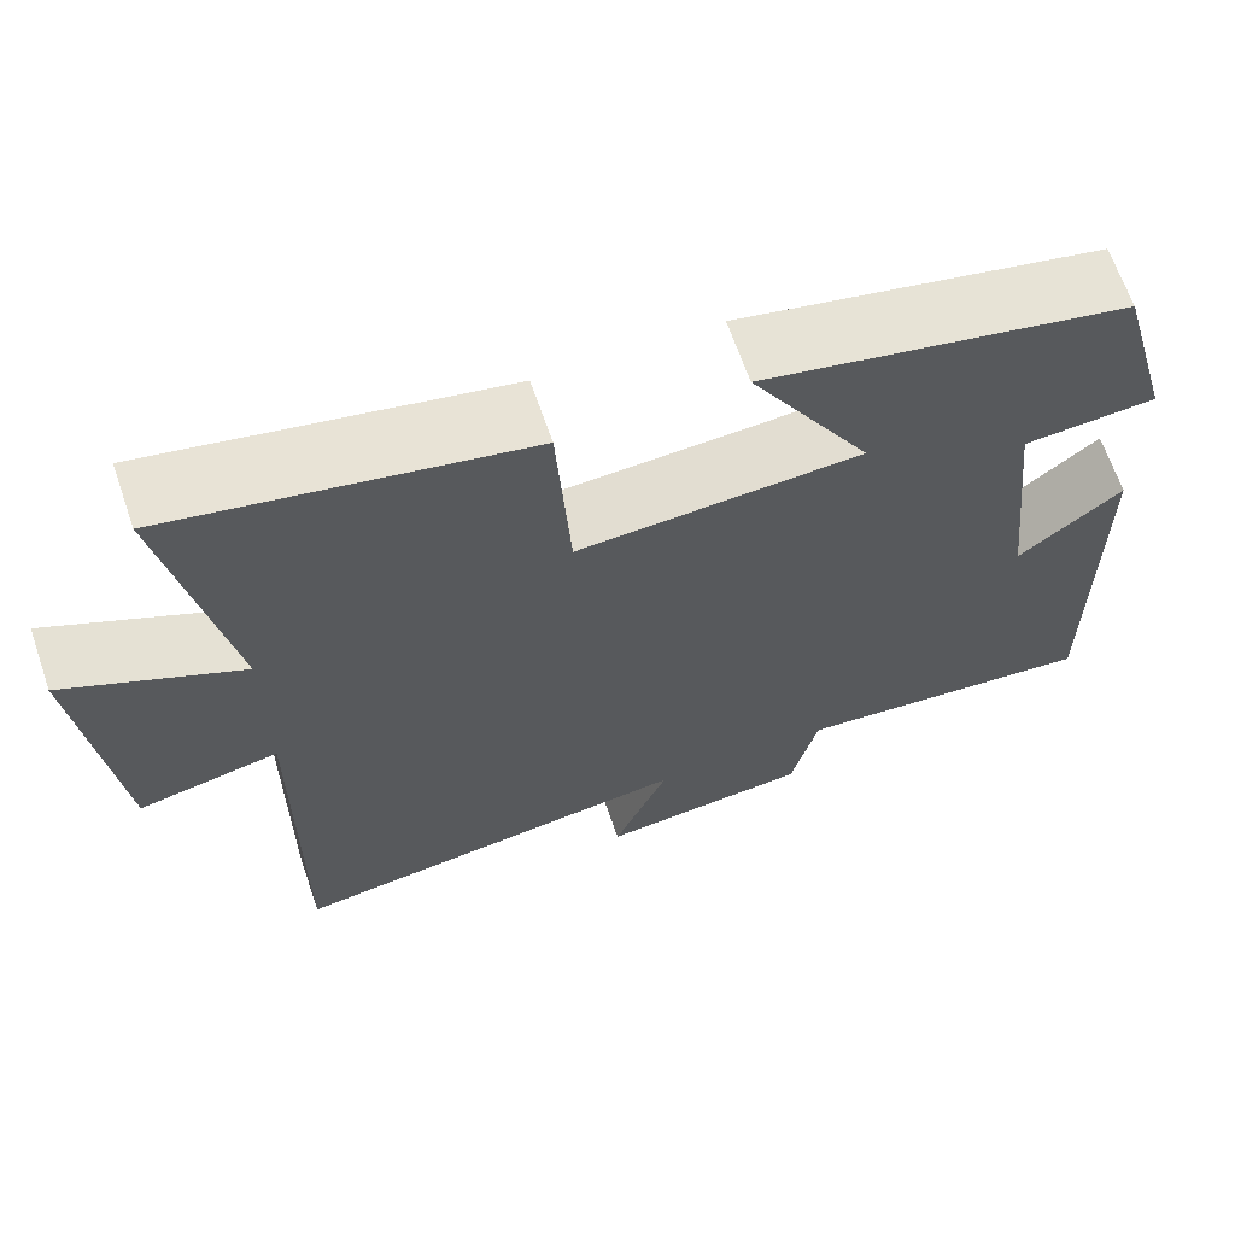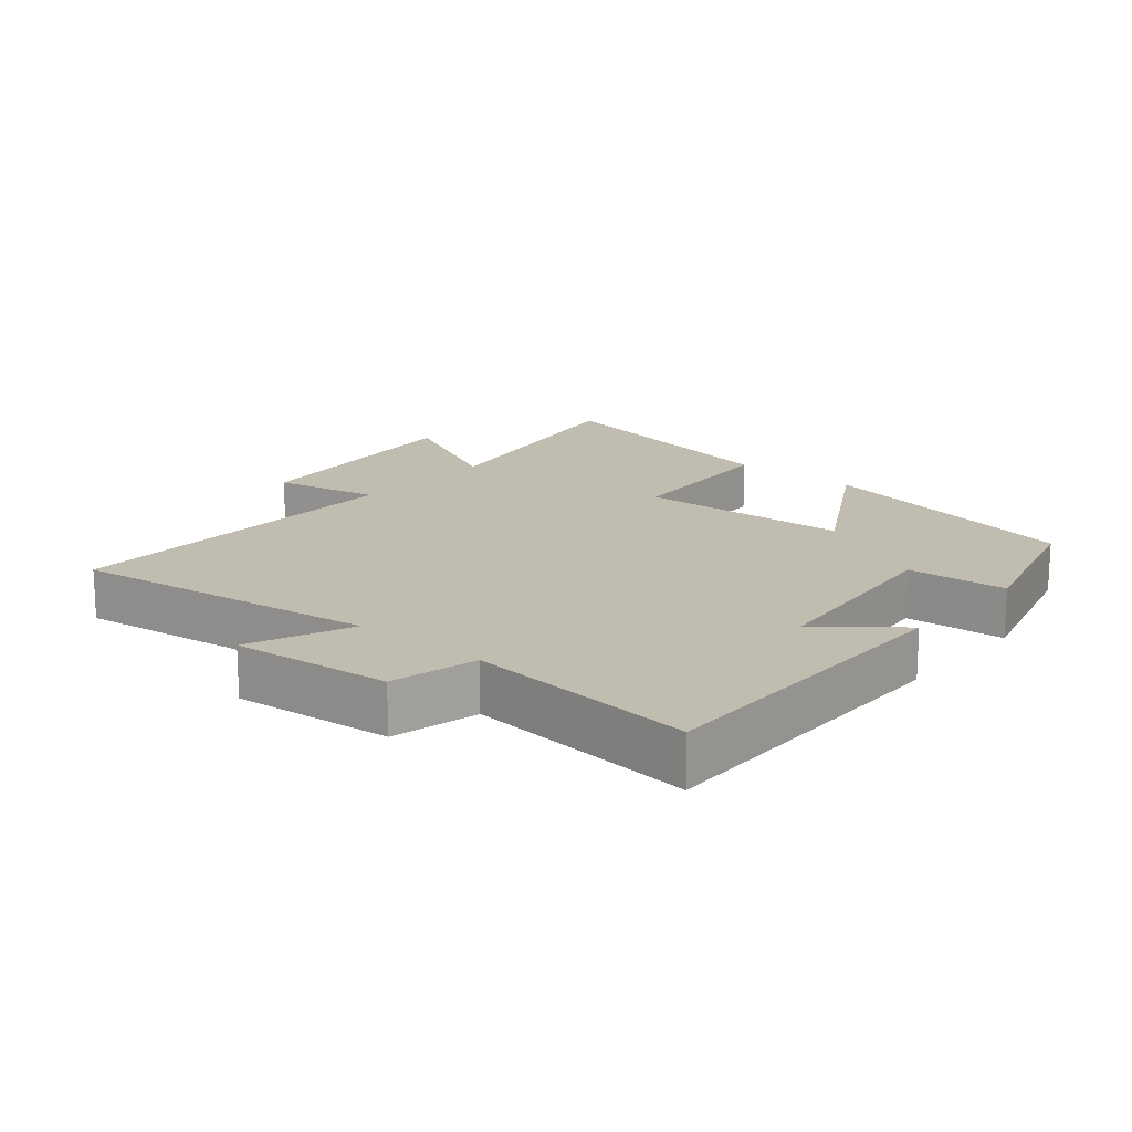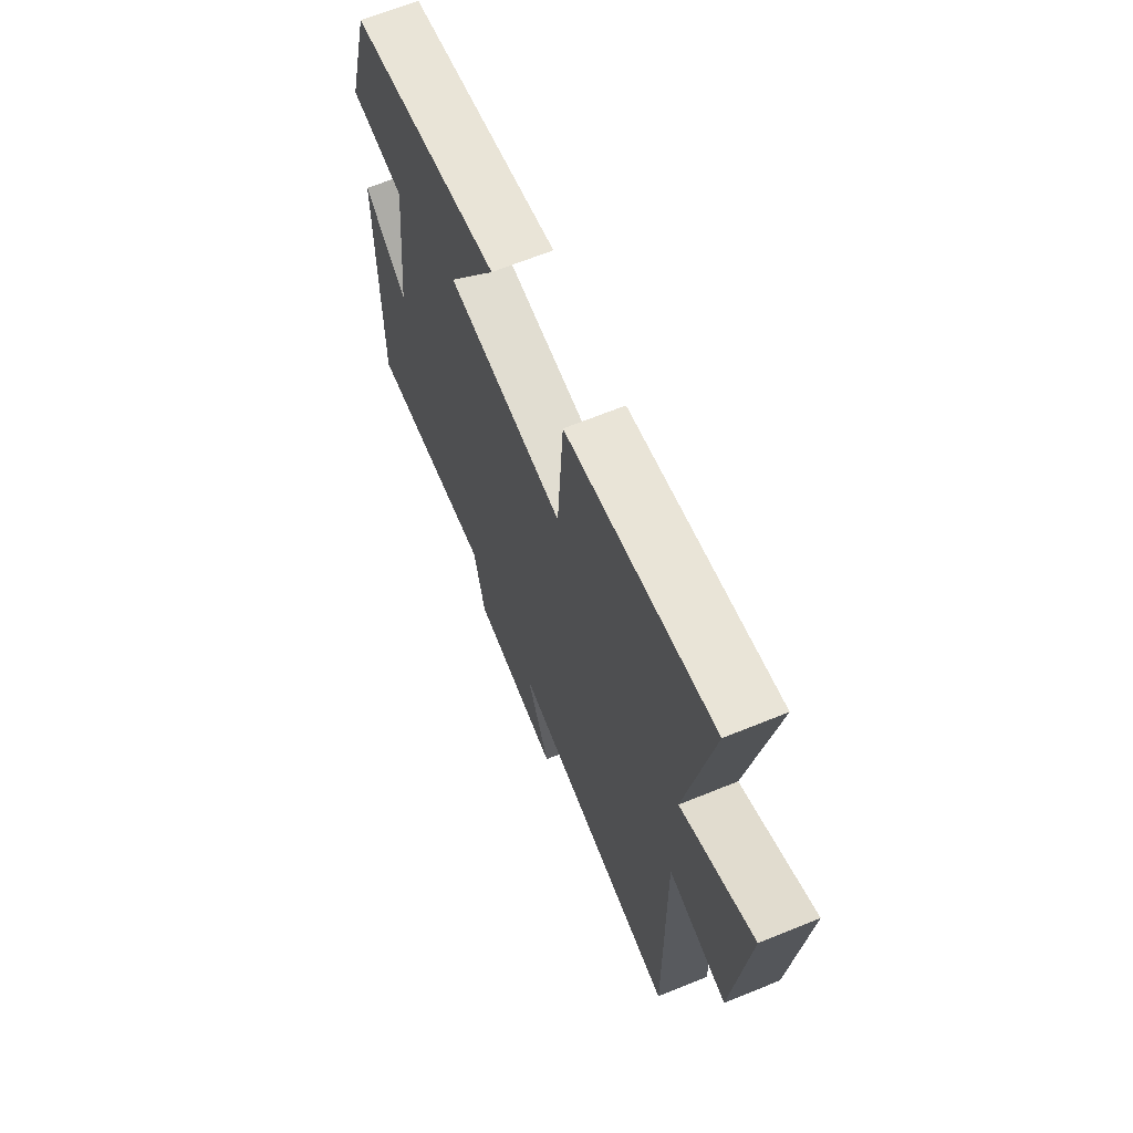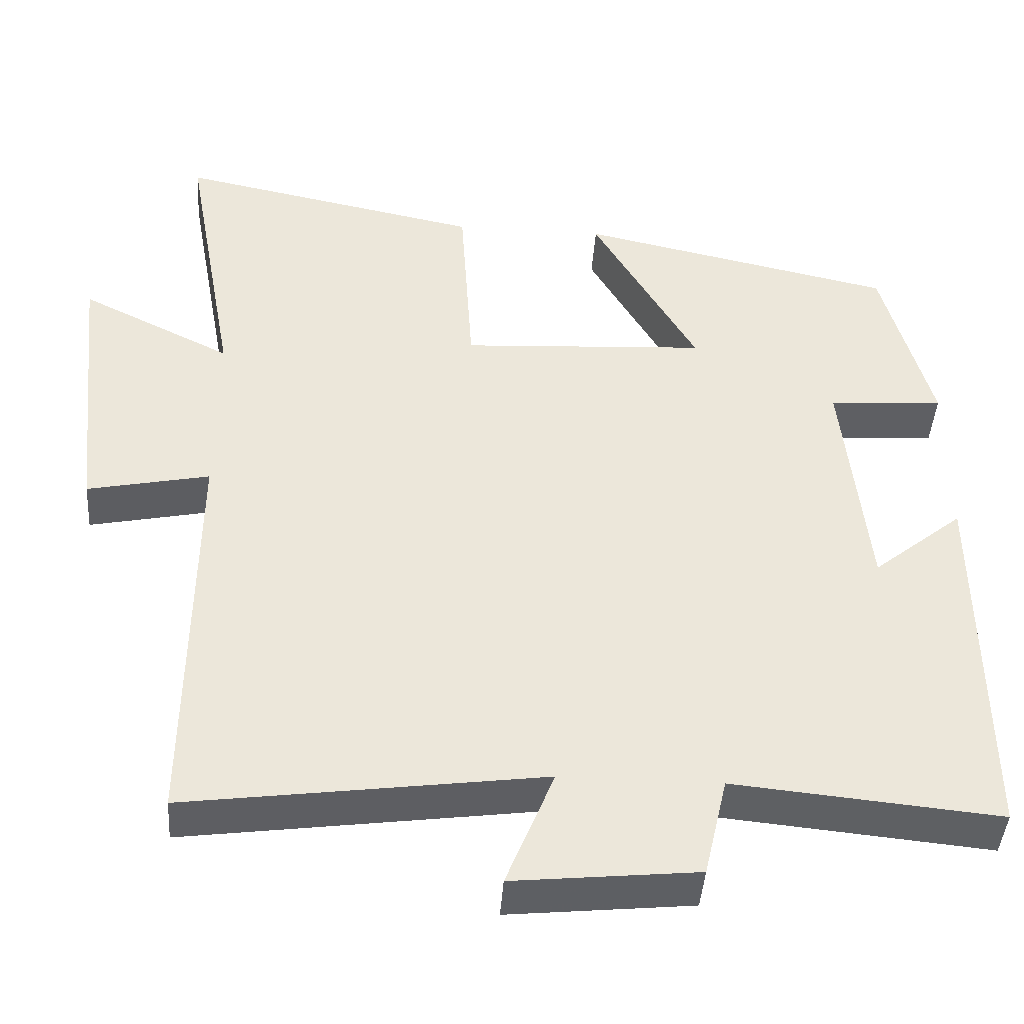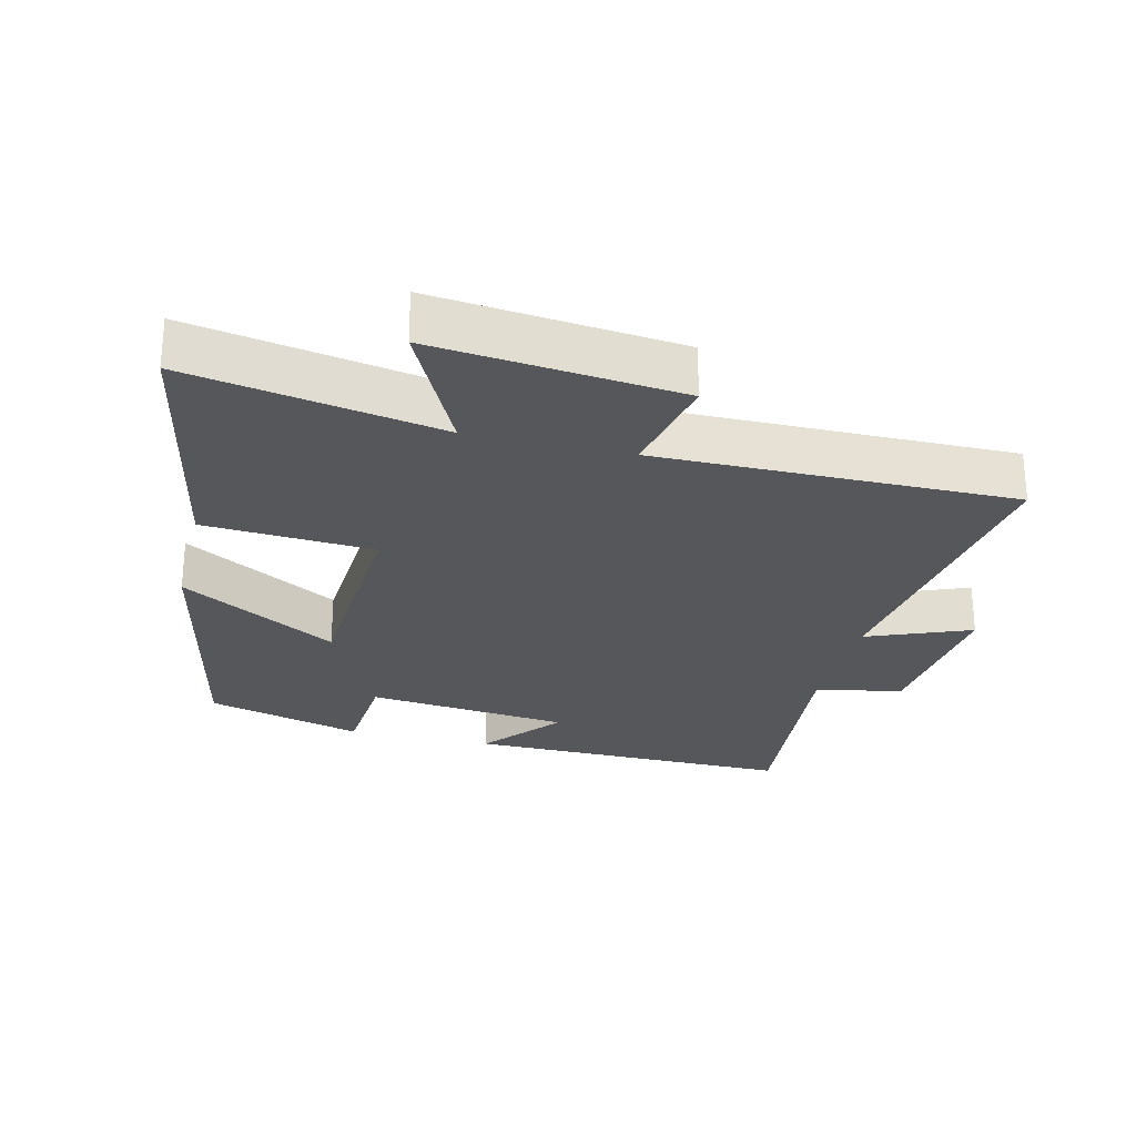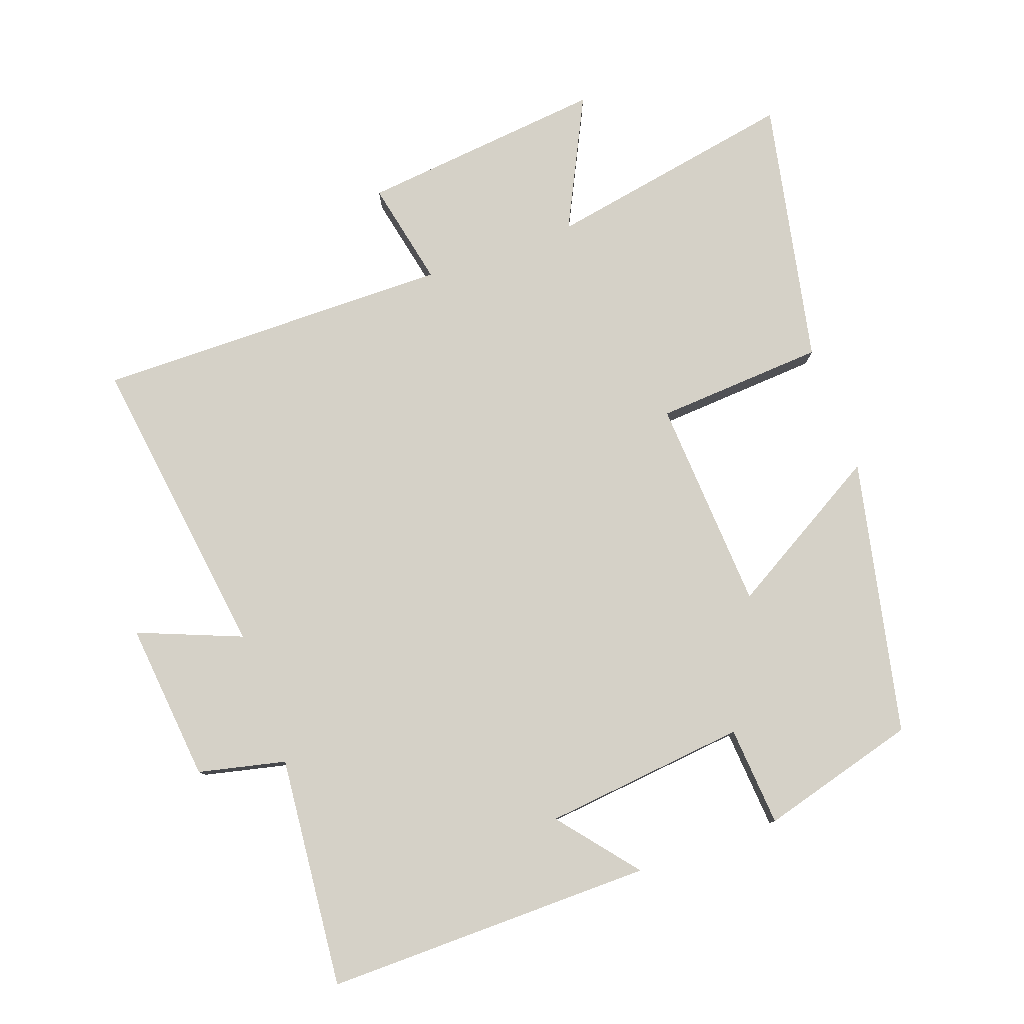
<metadata>
{"format":"obj","ext":"obj","renderer":"f3d","projection":"perspective","resolution":1024,"background":"white","views":[{"elev":66.1,"azim":161.0,"up":"+Z"},{"elev":16.6,"azim":-139.6,"up":"+Y"},{"elev":66.1,"azim":67.8,"up":"+Z"},{"elev":-42.8,"azim":176.1,"up":"+Z"},{"elev":-26.5,"azim":76.2,"up":"+Y"},{"elev":79.3,"azim":-109.8,"up":"+Y"}]}
</metadata>
<code>
v 0.505 0.07 -0.562
v 0.046 0.07 -0.5
v 0.108 0.07 -0.654
v -0.13 0.07 -0.63
v -0.16 0.07 -0.5
v -0.504 0.07 -0.533
v -0.5 0.07 -0.043
v -0.383 0.07 -0.138
v -0.351 0.07 0.166
v -0.5 0.07 0.177
v -0.436 0.07 0.411
v -0.026 0.07 0.5
v -0.162 0.07 0.265
v 0.156 0.07 0.247
v 0.172 0.07 0.5
v 0.568 0.07 0.581
v 0.5 0.07 0.206
v 0.696 0.07 0.303
v 0.658 0.07 -0.063
v 0.5 0.07 -0.03
v 0.505 0 -0.562
v 0.046 0 -0.5
v 0.108 0 -0.654
v -0.13 0 -0.63
v -0.16 0 -0.5
v -0.504 0 -0.533
v -0.5 0 -0.043
v -0.383 0 -0.138
v -0.351 0 0.166
v -0.5 0 0.177
v -0.436 0 0.411
v -0.026 0 0.5
v -0.162 0 0.265
v 0.156 0 0.247
v 0.172 0 0.5
v 0.568 0 0.581
v 0.5 0 0.206
v 0.696 0 0.303
v 0.658 0 -0.063
v 0.5 0 -0.03
f 17 18 19 20
f 14 15 16 17
f 13 14 17 20
f 11 12 13
f 10 11 13
f 9 10 13
f 20 1 2
f 13 20 2
f 9 13 2
f 8 9 2
f 5 6 7 8
f 2 3 4 5
f 2 5 8
f 40 39 38 37
f 37 36 35 34
f 40 37 34 33
f 33 32 31
f 33 31 30
f 33 30 29
f 22 21 40
f 22 40 33
f 22 33 29
f 22 29 28
f 28 27 26 25
f 25 24 23 22
f 28 25 22
f 1 21 22 2
f 2 22 23 3
f 3 23 24 4
f 4 24 25 5
f 5 25 26 6
f 6 26 27 7
f 7 27 28 8
f 8 28 29 9
f 9 29 30 10
f 10 30 31 11
f 11 31 32 12
f 12 32 33 13
f 13 33 34 14
f 14 34 35 15
f 15 35 36 16
f 16 36 37 17
f 17 37 38 18
f 18 38 39 19
f 19 39 40 20
f 20 40 21 1

</code>
